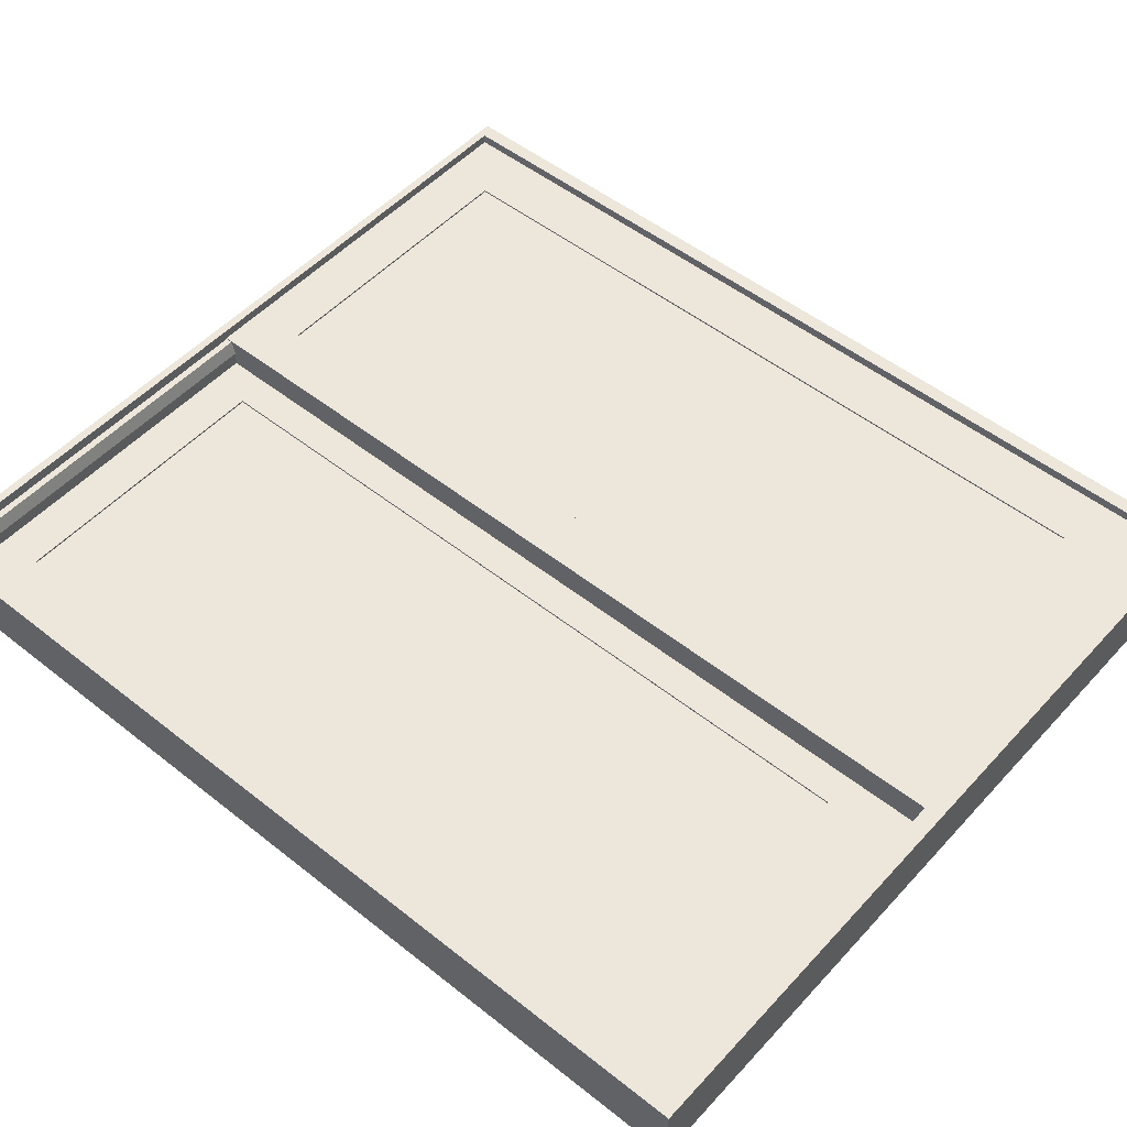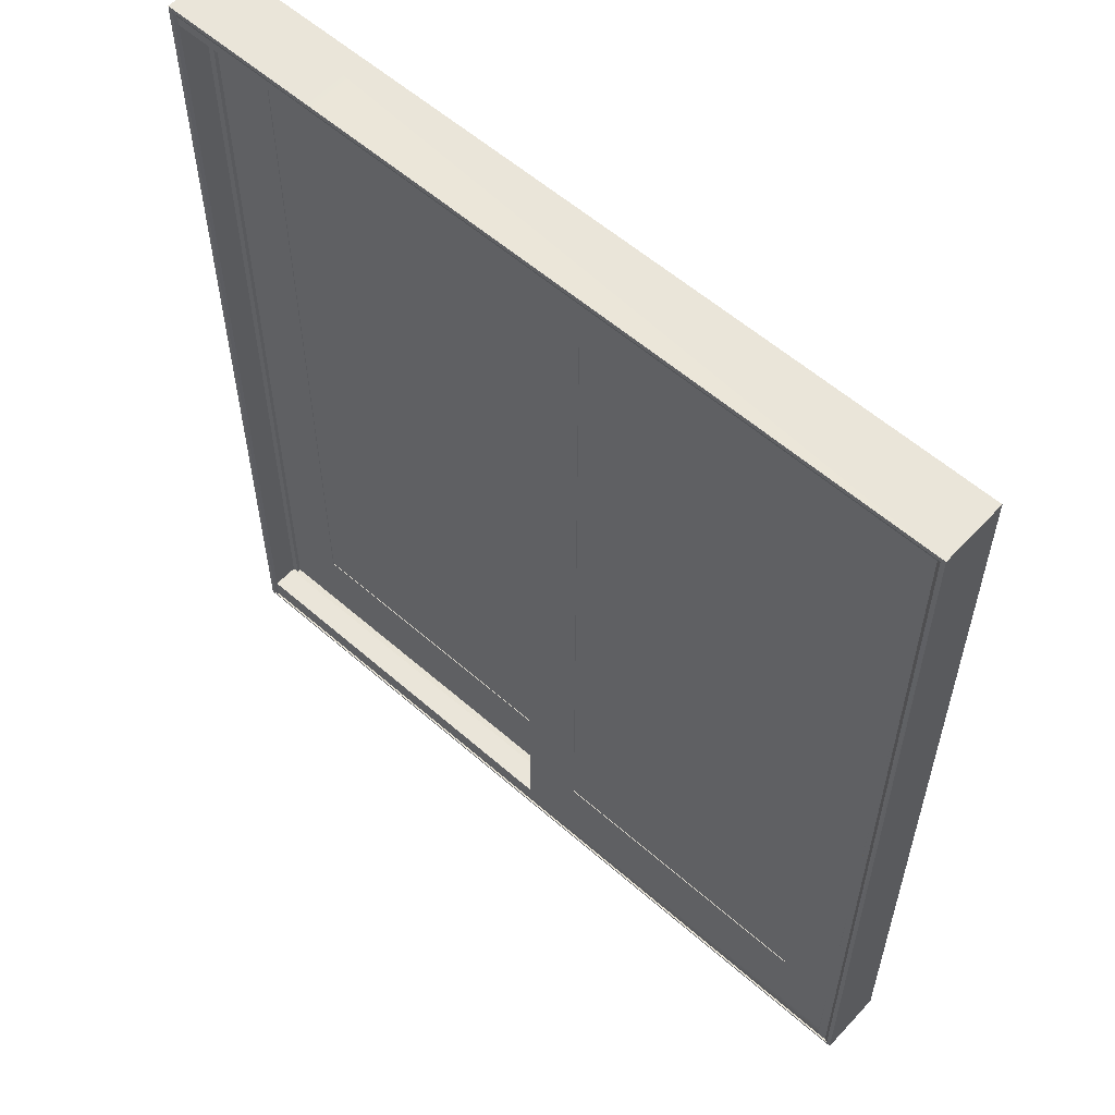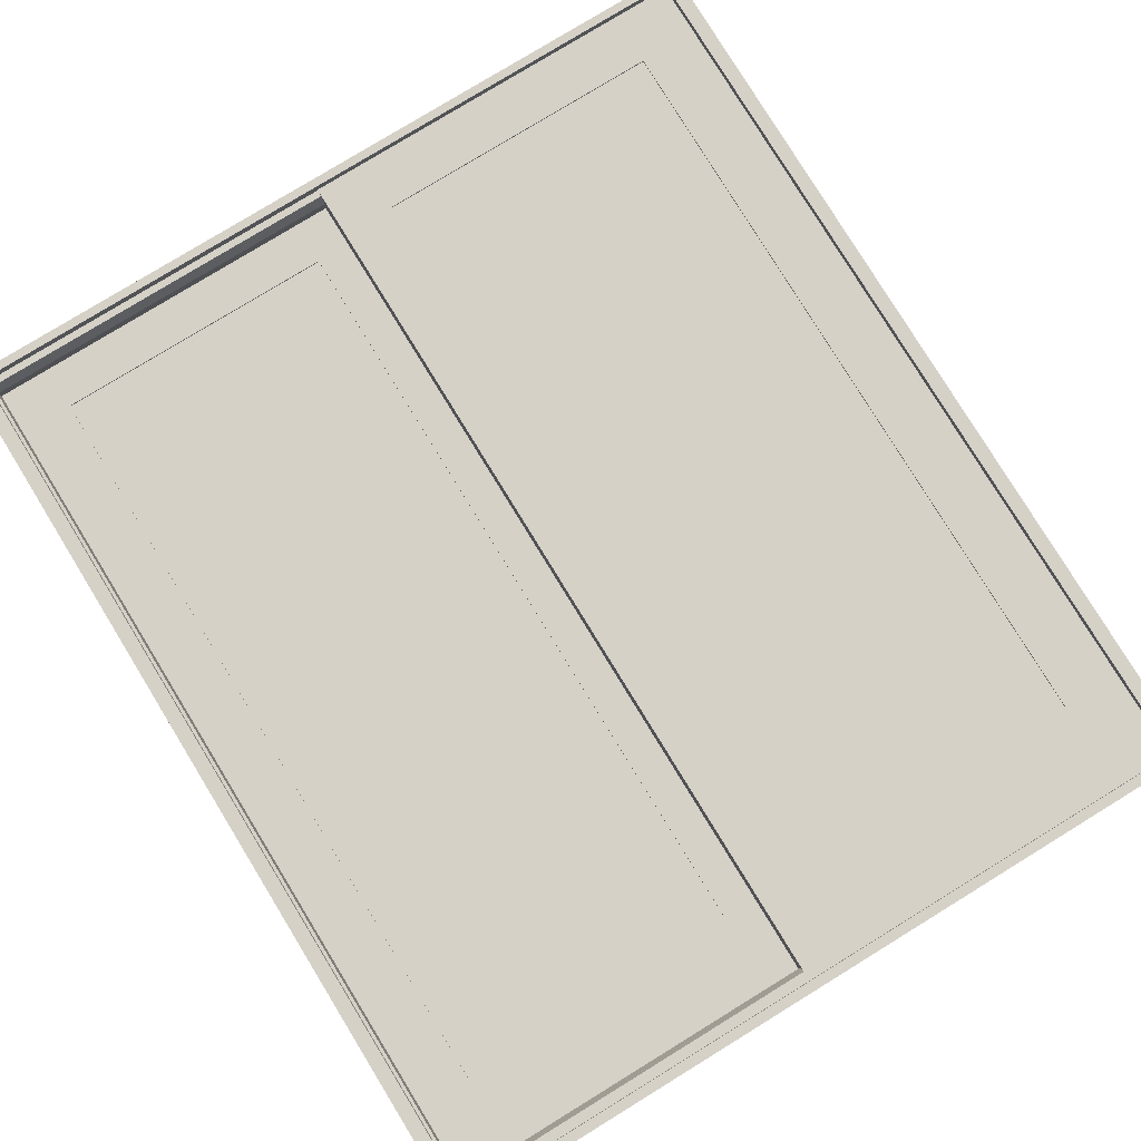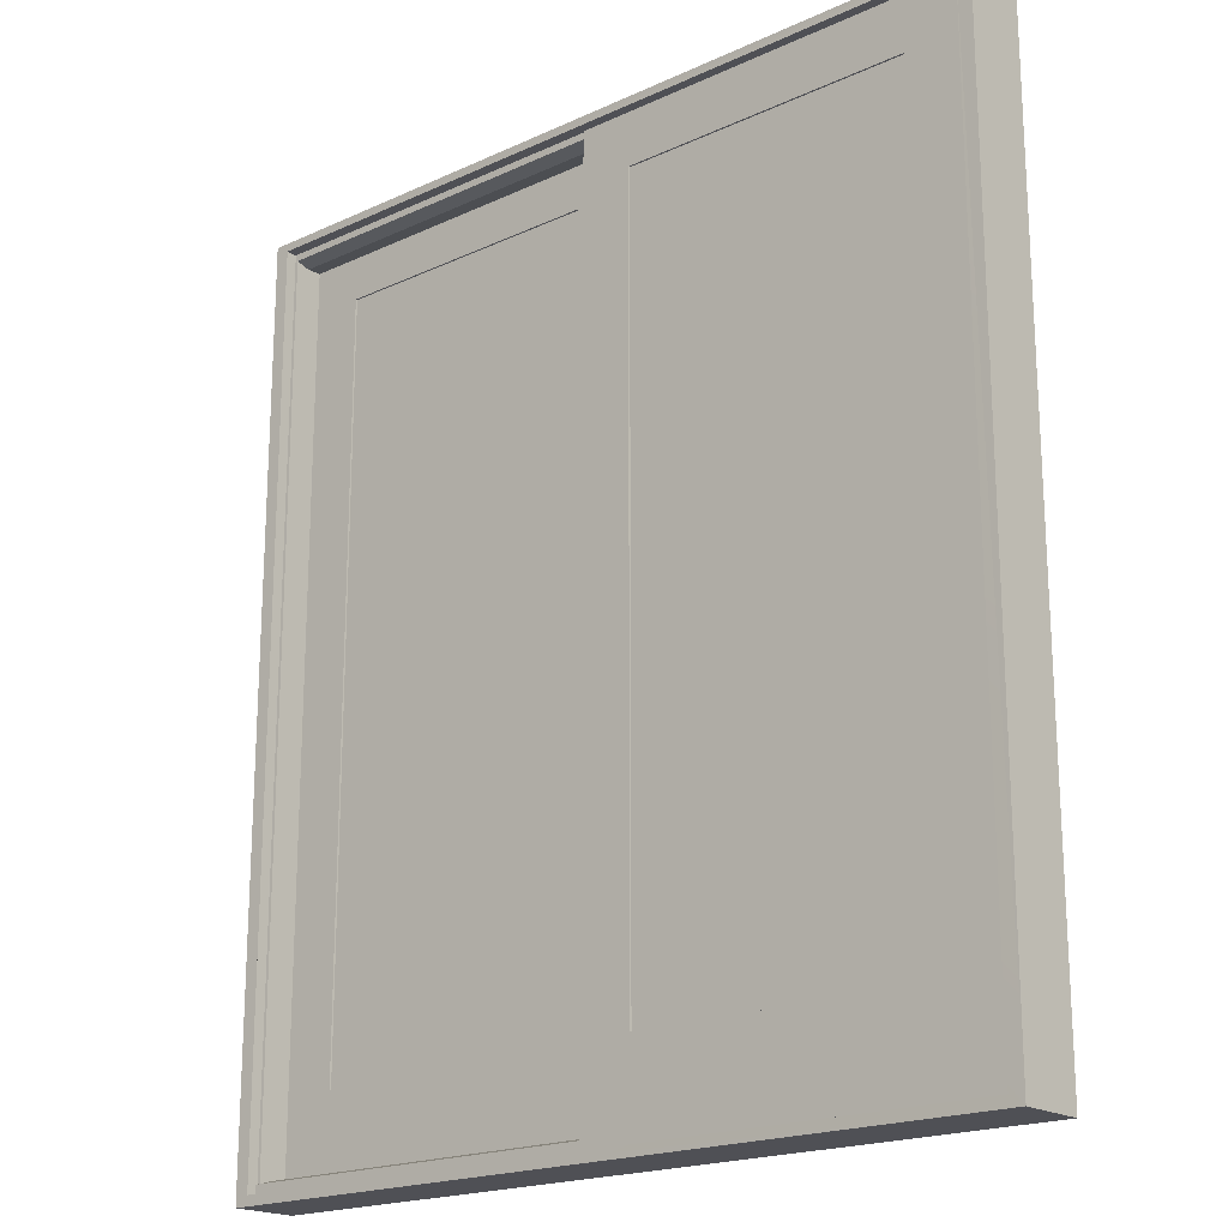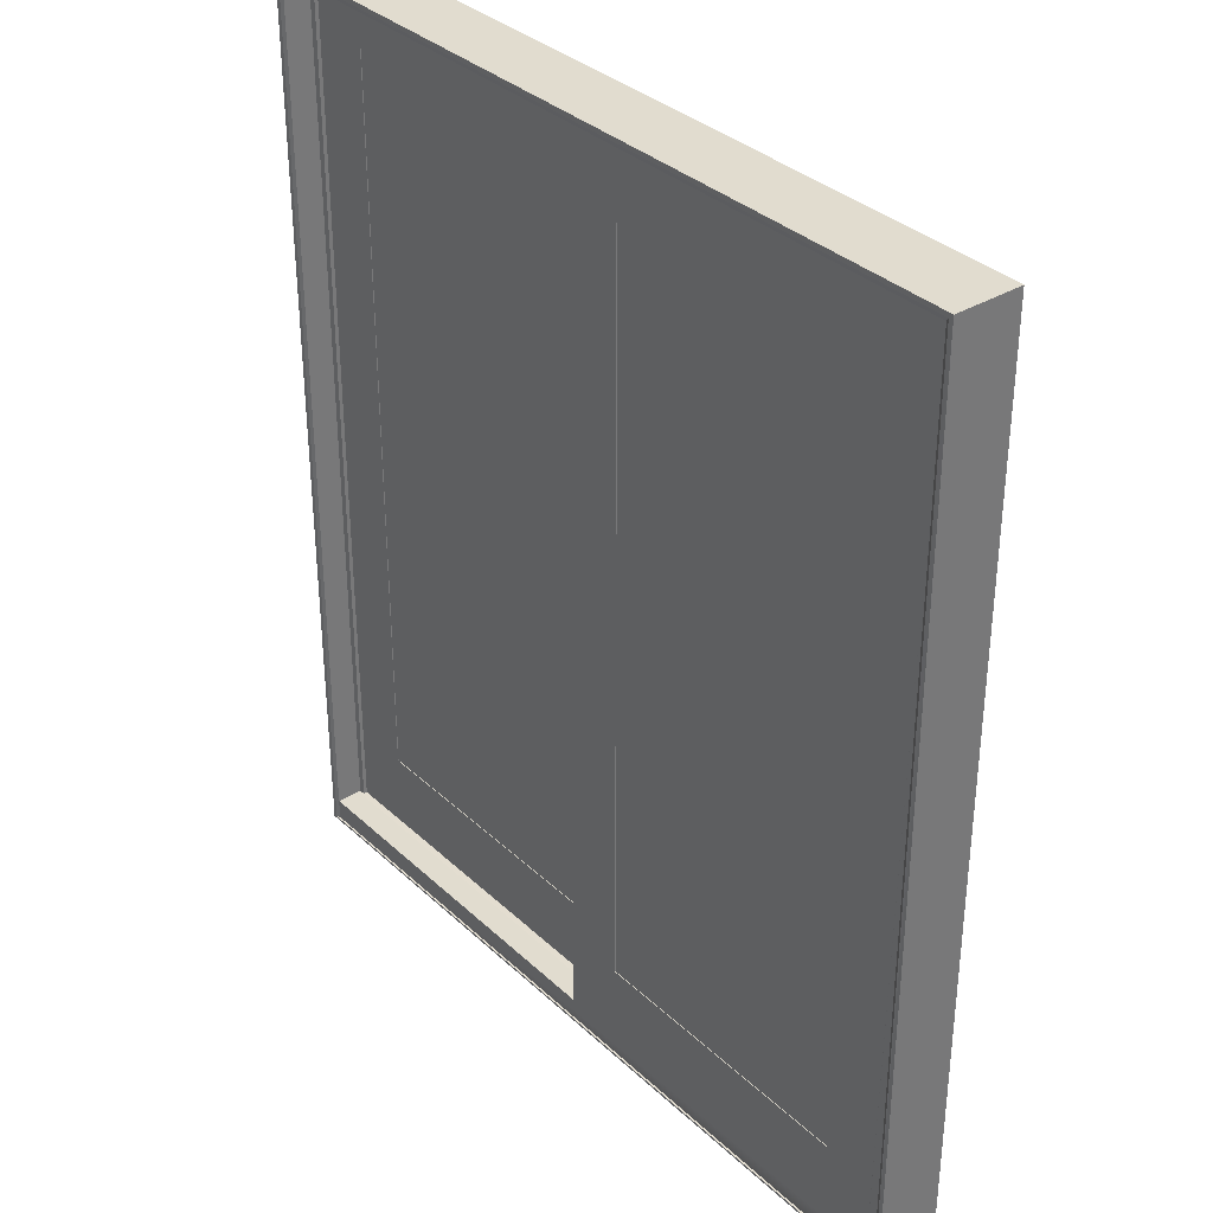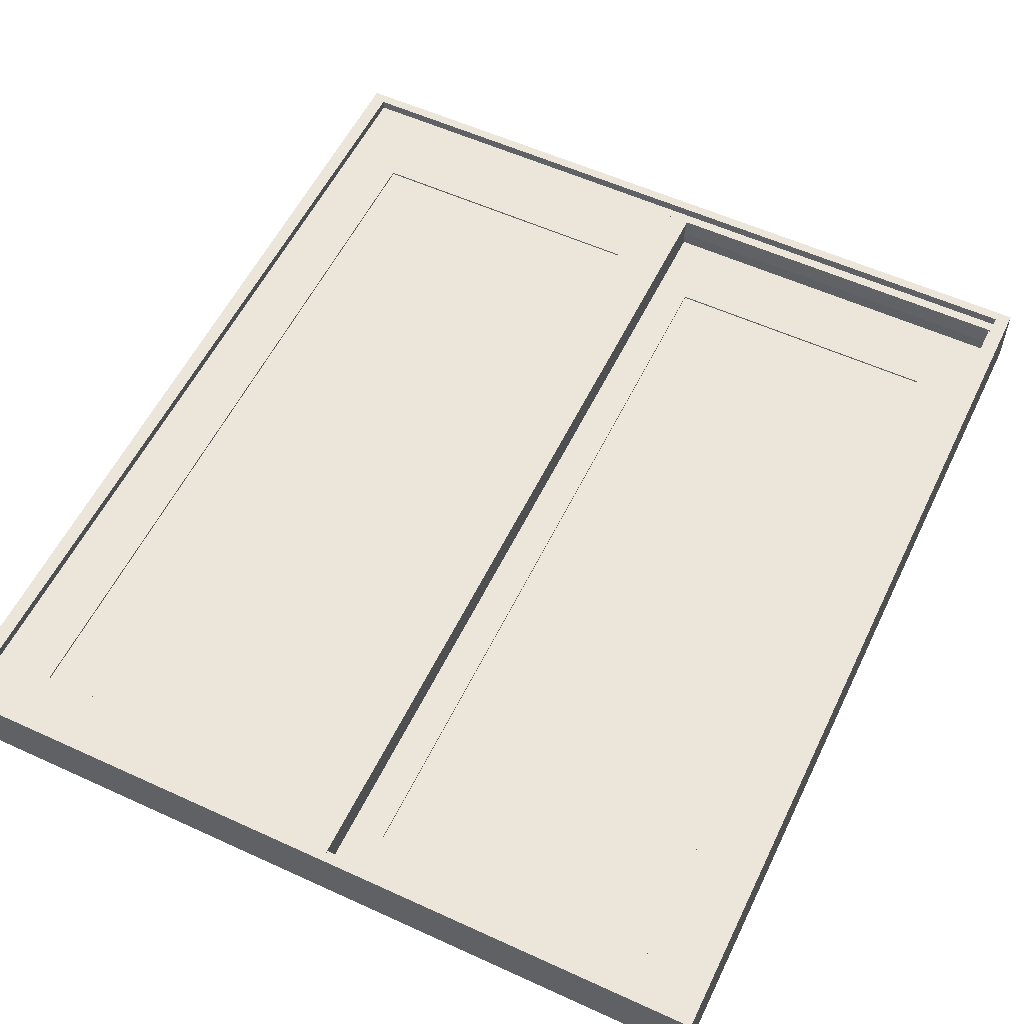
<metadata>
{"format":"obj","ext":"obj","renderer":"f3d","projection":"perspective","resolution":1024,"background":"white","views":[{"elev":51.2,"azim":-49.2,"up":"+Z"},{"elev":57.7,"azim":-137.8,"up":"+Y"},{"elev":79.6,"azim":-31.5,"up":"+Z"},{"elev":-19.4,"azim":40.7,"up":"+Y"},{"elev":34.4,"azim":-129.1,"up":"+Y"},{"elev":56.4,"azim":-154.4,"up":"+Z"}]}
</metadata>
<code>
o 3d-model.005_3d-model.009
v -5.533 6.983 -25.04
v -5.432 6.983 -25.04
v -5.432 6.983 -24.94
v -5.533 6.983 -24.94
v -6.204 6.983 -25.04
v -6.104 6.983 -25.04
v -6.104 6.983 -24.94
v -6.204 6.983 -24.94
v -6.204 6.983 -25.24
v -6.104 6.983 -25.24
v -6.104 6.983 -25.14
v -6.204 6.983 -25.14
v -5.309 6.983 -25.04
v -5.209 6.983 -25.04
v -5.209 6.983 -24.94
v -5.309 6.983 -24.94
v -5.086 6.983 -25.04
v -4.985 6.983 -25.04
v -4.985 6.983 -24.94
v -5.086 6.983 -24.94
v -5.981 6.983 -25.04
v -5.88 6.983 -25.04
v -5.88 6.983 -24.94
v -5.981 6.983 -24.94
v -6.428 6.983 -25.04
v -6.327 6.983 -25.04
v -6.327 6.983 -24.94
v -6.428 6.983 -24.94
v -5.757 6.983 -25.04
v -5.656 6.983 -25.04
v -5.656 6.983 -24.94
v -5.757 6.983 -24.94
v -6.428 6.983 -25.24
v -6.327 6.983 -25.24
v -6.327 6.983 -25.14
v -6.428 6.983 -25.14
v -5.981 6.983 -25.24
v -5.88 6.983 -25.24
v -5.88 6.983 -25.14
v -5.981 6.983 -25.14
v -6.489 6.985 -25.5
v -6.489 6.985 -24.83
v -6.489 18.66 -24.83
v -6.489 18.66 -25.5
v -6.434 7.011 -25.5
v -6.434 18.61 -25.5
v -6.391 18.55 -25.48
v -6.391 7.013 -25.48
v -1.58 7.28 -25.17
v -1.58 7.28 -25.18
v -6.273 7.28 -25.18
v -6.273 7.28 -25.17
v -1.58 18.56 -24.8
v 3.543 18.56 -24.8
v 3.543 18.56 -24.78
v -1.58 18.56 -24.78
v -0.9018 8.259 -25.09
v -1.008 17.97 -25.09
v -1.008 8.153 -25.09
v 2.882 8.153 -25.09
v 2.776 8.259 -25.09
v 2.776 8.291 -25.09
v 2.776 17.86 -25.09
v 2.882 17.97 -25.09
v -0.9018 17.86 -25.09
v 2.882 8.153 -24.8
v -1.008 8.153 -24.8
v 3.722 6.985 -24.66
v 3.722 6.985 -24.83
v 3.722 18.66 -24.83
v 3.722 18.56 -24.66
v 3.722 18.66 -24.66
v -0.9018 17.86 -25.09
v -0.9018 8.259 -25.09
v -1.258 18.43 -25.09
v 3.543 18.43 -25.09
v 2.776 17.86 -25.09
v 3.543 7.285 -25.09
v 2.776 8.259 -25.09
v -1.258 7.285 -25.09
v 3.722 18.66 -25.5
v -6.434 18.66 -25.5
v 3.543 7.292 -24.98
v 3.543 7.236 -24.78
v 3.543 18.47 -24.8
v 3.543 18.42 -24.98
v -5.7 17.97 -25.47
v -1.92 17.97 -25.47
v -1.92 17.97 -25.2
v -5.7 17.97 -25.2
v 3.623 18.43 -25.48
v 3.623 7.28 -25.48
v 3.623 7.28 -25.17
v 3.623 7.281 -25.14
v 3.623 18.43 -25.14
v 3.623 18.43 -25.17
v -5.594 17.86 -25.48
v -2.026 17.86 -25.48
v -2.026 17.86 -25.47
v -5.594 17.86 -25.47
v 3.543 7.11 -24.78
v 3.543 7.11 -24.66
v 3.543 18.56 -24.66
v -5.611 17.88 -25.2
v -5.611 8.243 -25.2
v -2.009 17.88 -25.2
v -1.92 8.153 -25.2
v -2.009 8.291 -25.2
v -2.009 8.243 -25.2
v -5.7 8.153 -25.2
v 3.623 7.013 -25.48
v 3.667 7.011 -25.5
v -6.273 7.013 -25.48
v 3.623 7.013 -25.47
v -6.273 7.013 -25.47
v -6.273 18.43 -25.18
v -1.58 18.43 -25.18
v -1.58 18.43 -25.17
v -6.273 18.43 -25.17
v -0.9186 8.243 -24.78
v -1.58 7.236 -24.78
v 2.793 8.243 -24.78
v 2.793 17.88 -24.78
v -0.9186 17.88 -24.78
v 3.623 7.013 -25.48
v 3.623 18.55 -25.48
v 3.667 18.61 -25.5
v -1.008 17.97 -24.8
v -1.58 7.292 -24.98
v -1.58 18.47 -24.8
v -1.58 18.42 -24.98
v -6.31 7.236 -24.78
v -6.31 7.11 -24.78
v -0.9186 17.88 -24.8
v 2.793 17.88 -24.8
v -1.258 18.43 -25.17
v 3.543 18.66 -24.66
v -6.489 18.66 -24.66
v -6.31 7.11 -24.66
v -6.31 18.56 -24.66
v -6.31 7.242 -24.8
v -6.31 18.56 -24.8
v -6.273 7.013 -25.48
v -1.92 8.153 -25.47
v -6.273 7.28 -25.48
v -6.273 7.228 -25.48
v -6.388 18.3 -25.48
v -5.611 8.243 -25.18
v -2.009 8.243 -25.18
v -2.009 17.88 -25.18
v -5.611 17.88 -25.18
v -0.9186 8.243 -24.8
v 2.882 17.97 -24.8
v 2.793 8.314 -24.8
v 2.793 8.243 -24.8
v -6.273 7.242 -24.8
v -6.273 18.47 -24.8
v -5.7 8.153 -25.47
v 3.543 7.281 -25.14
v 3.543 18.43 -25.14
v -5.594 8.259 -25.47
v -2.026 8.259 -25.47
v -2.026 8.314 -25.47
v -1.258 7.28 -25.17
v -1.258 7.28 -25.18
v -1.258 18.43 -25.18
v -6.273 7.292 -24.98
v -6.31 6.985 -24.66
v -6.489 6.985 -24.66
v -1.258 7.28 -25.48
v -1.258 18.43 -25.48
v -6.434 18.61 -25.5
v 3.722 6.985 -25.5
v -6.434 6.985 -25.5
v -6.273 18.42 -24.98
v -6.489 7.11 -24.66
v -6.273 7.013 -25.48
v -2.026 8.259 -25.48
v -5.594 8.259 -25.48
f 2 4 1
f 2 3 4
f 6 8 5
f 6 7 8
f 10 12 9
f 10 11 12
f 14 16 13
f 14 15 16
f 18 20 17
f 18 19 20
f 22 24 21
f 22 23 24
f 26 28 25
f 26 27 28
f 30 32 29
f 30 31 32
f 34 36 33
f 34 35 36
f 38 40 37
f 38 39 40
f 42 44 41
f 45 47 48
f 50 52 49
f 54 56 53
f 57 59 60
f 61 60 62
f 62 64 63
f 63 58 65
f 65 58 57
f 60 67 66
f 69 71 68
f 71 70 72
f 73 75 76
f 77 76 78
f 79 78 74
f 74 80 75
f 70 82 44
f 70 44 43
f 84 85 83
f 85 55 54
f 83 86 76
f 83 76 78
f 88 90 87
f 92 94 91
f 91 95 96
f 98 100 97
f 102 84 101
f 84 103 55
f 104 90 89
f 106 89 107
f 108 107 109
f 109 110 105
f 105 110 90
f 112 113 111
f 113 45 48
f 111 115 114
f 117 119 116
f 120 121 84
f 122 84 123
f 123 55 124
f 124 56 120
f 112 125 92
f 112 91 126
f 112 126 127
f 67 58 128
f 121 130 129
f 130 56 53
f 129 131 117
f 129 50 49
f 117 131 118
f 133 121 132
f 121 101 84
f 135 124 134
f 75 86 131
f 75 118 136
f 77 65 73
f 70 137 72
f 137 43 138
f 139 132 140
f 140 141 142
f 125 115 143
f 107 88 144
f 83 121 84
f 74 65 57
f 145 146 147
f 101 139 102
f 148 51 50
f 149 50 150
f 150 117 151
f 151 116 148
f 134 128 153
f 135 153 66
f 154 66 155
f 155 67 152
f 152 67 128
f 141 157 142
f 53 157 130
f 144 110 107
f 152 124 120
f 159 95 94
f 161 158 144
f 162 144 163
f 163 88 99
f 99 87 100
f 100 87 161
f 165 80 164
f 75 166 136
f 49 167 129
f 86 130 131
f 64 128 58
f 69 168 42
f 42 168 169
f 170 166 165
f 158 90 110
f 146 143 147
f 172 44 82
f 172 127 46
f 127 81 173
f 112 173 174
f 45 174 44
f 44 174 41
f 45 44 46
f 96 160 136
f 75 160 76
f 160 78 76
f 118 175 119
f 130 54 53
f 168 102 139
f 103 68 137
f 137 71 72
f 140 137 138
f 140 176 168
f 168 176 169
f 140 168 139
f 80 49 129
f 80 83 78
f 48 147 113
f 147 177 113
f 154 122 123
f 154 123 135
f 115 177 143
f 79 62 77
f 77 62 63
f 91 166 171
f 166 96 136
f 178 163 98
f 98 163 99
f 125 146 145
f 170 145 179
f 179 147 97
f 97 47 171
f 171 126 91
f 98 171 170
f 178 170 179
f 125 170 92
f 93 159 94
f 159 80 78
f 46 126 47
f 106 151 104
f 178 161 162
f 179 100 161
f 129 156 121
f 156 132 121
f 51 167 52
f 175 116 119
f 167 157 156
f 56 103 140
f 56 142 53
f 42 176 43
f 43 176 138
f 155 120 122
f 125 111 114
f 173 70 69
f 149 108 109
f 108 150 106
f 79 57 61
f 109 148 149
f 174 69 41
f 41 69 42
f 66 64 60
f 105 151 148
f 92 165 93
f 93 165 164
f 131 157 175
f 42 43 44
f 45 46 47
f 50 51 52
f 54 55 56
f 57 58 59
f 61 57 60
f 62 60 64
f 63 64 58
f 60 59 67
f 69 70 71
f 73 74 75
f 77 73 76
f 79 77 78
f 74 78 80
f 70 81 82
f 84 55 85
f 83 85 86
f 88 89 90
f 92 93 94
f 91 94 95
f 98 99 100
f 102 103 84
f 104 105 90
f 106 104 89
f 108 106 107
f 109 107 110
f 112 45 113
f 111 113 115
f 117 118 119
f 120 56 121
f 122 120 84
f 123 84 55
f 124 55 56
f 112 111 125
f 112 92 91
f 67 59 58
f 121 56 130
f 129 130 131
f 129 117 50
f 133 101 121
f 135 123 124
f 75 76 86
f 75 131 118
f 77 63 65
f 70 43 137
f 139 133 132
f 140 132 141
f 125 114 115
f 107 89 88
f 83 129 121
f 74 73 65
f 101 133 139
f 148 116 51
f 149 148 50
f 150 50 117
f 151 117 116
f 134 152 128
f 135 134 153
f 154 135 66
f 155 66 67
f 141 156 157
f 53 142 157
f 144 158 110
f 152 134 124
f 159 160 95
f 161 87 158
f 162 161 144
f 163 144 88
f 99 88 87
f 165 166 80
f 75 80 166
f 49 52 167
f 86 85 130
f 64 153 128
f 69 68 168
f 170 171 166
f 158 87 90
f 172 46 44
f 172 82 127
f 127 82 81
f 112 127 173
f 45 112 174
f 96 95 160
f 75 136 160
f 160 159 78
f 118 131 175
f 130 85 54
f 168 68 102
f 103 102 68
f 137 68 71
f 140 103 137
f 140 138 176
f 80 164 49
f 80 129 83
f 48 47 147
f 147 143 177
f 154 155 122
f 115 113 177
f 79 61 62
f 91 96 166
f 178 162 163
f 125 143 146
f 170 125 145
f 179 145 147
f 97 147 47
f 171 47 126
f 98 97 171
f 178 98 170
f 93 164 159
f 159 164 80
f 46 127 126
f 106 150 151
f 178 179 161
f 179 97 100
f 129 167 156
f 156 141 132
f 51 116 167
f 175 167 116
f 167 175 157
f 56 55 103
f 56 140 142
f 42 169 176
f 155 152 120
f 173 81 70
f 149 150 108
f 79 74 57
f 109 105 148
f 174 173 69
f 66 153 64
f 105 104 151
f 92 170 165
f 131 130 157
f 161 163 162
f 163 100 99
f 105 108 104
f 104 108 106
f 57 63 61
f 61 63 62
f 152 154 134
f 134 154 135
f 161 100 163
f 105 109 108
f 57 65 63
f 152 155 154

</code>
